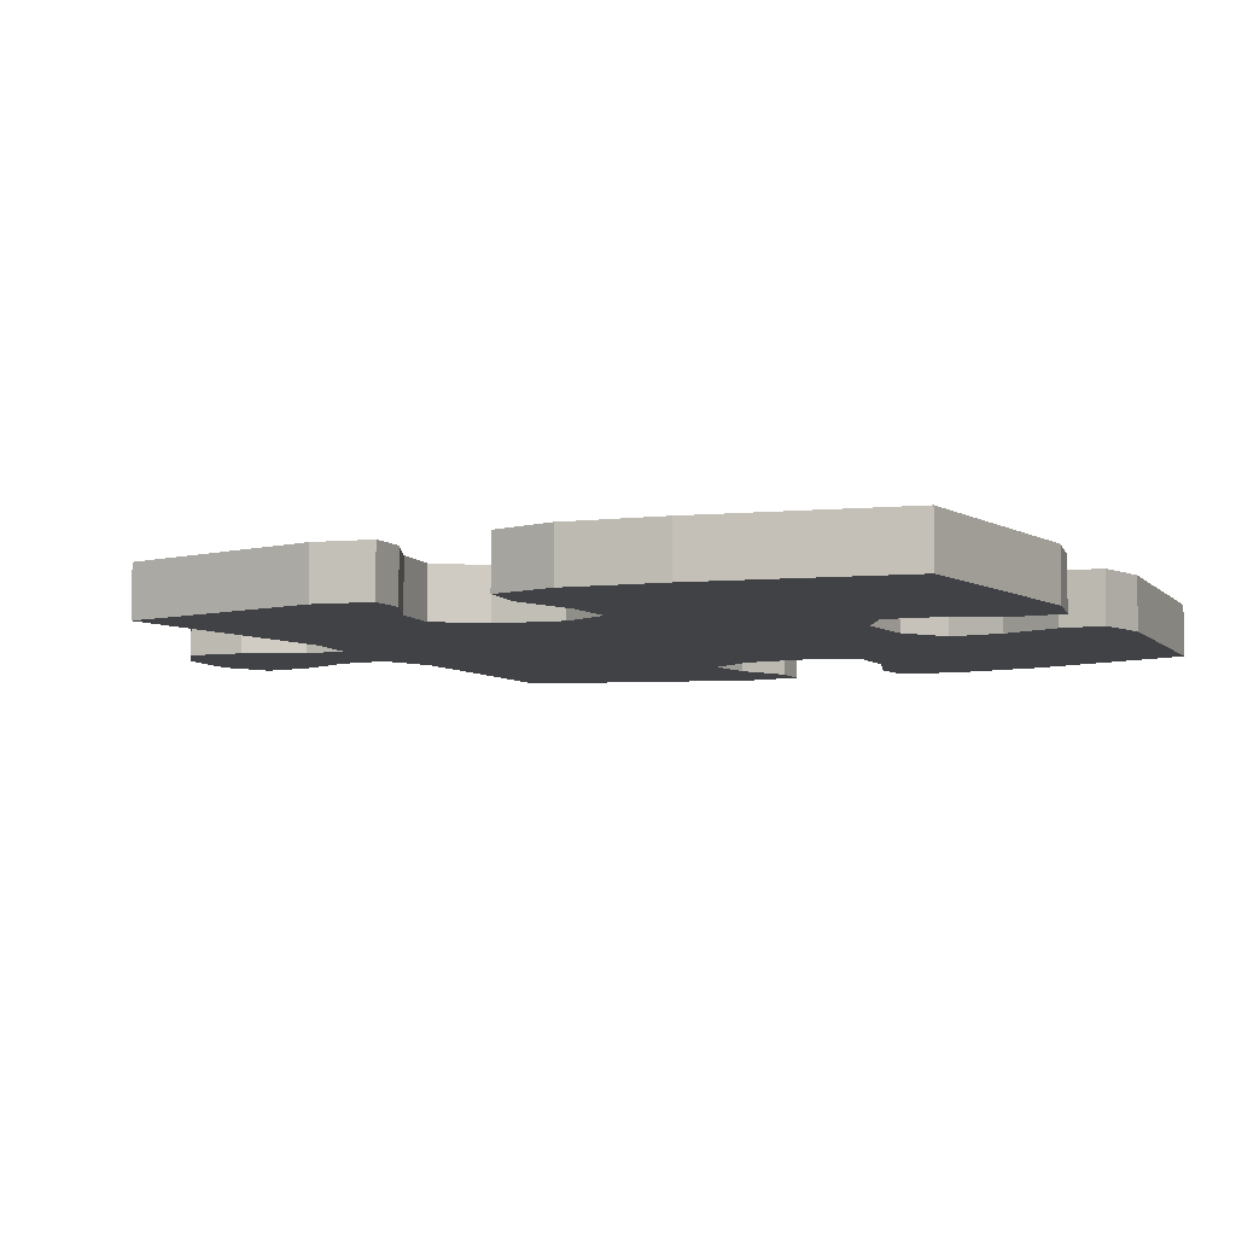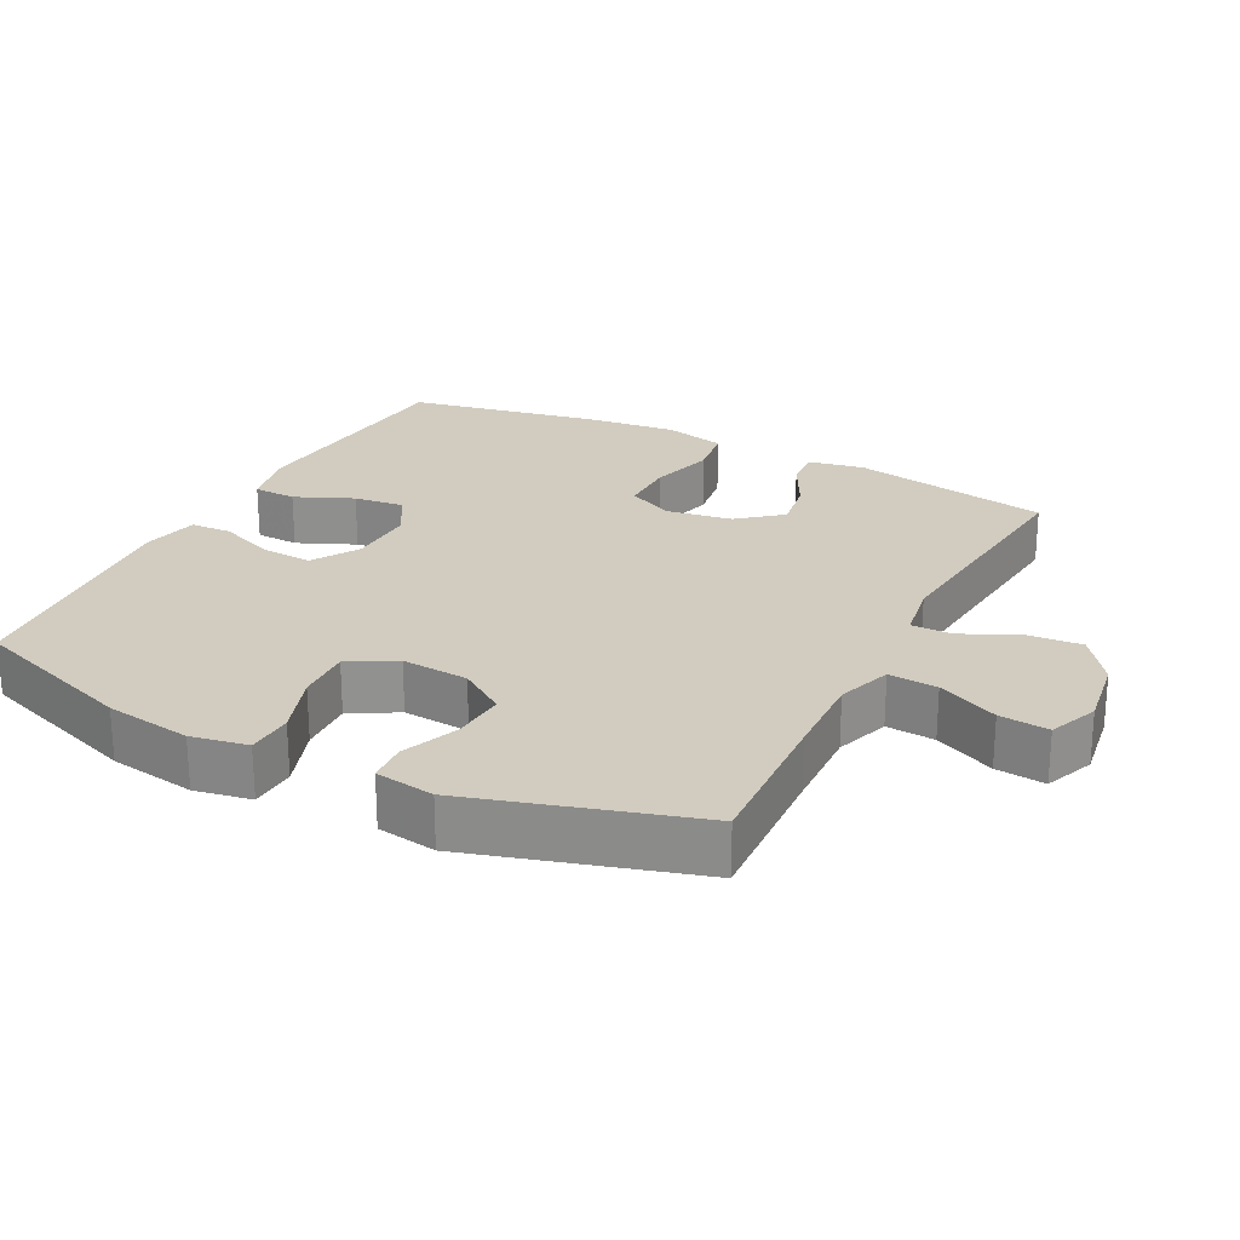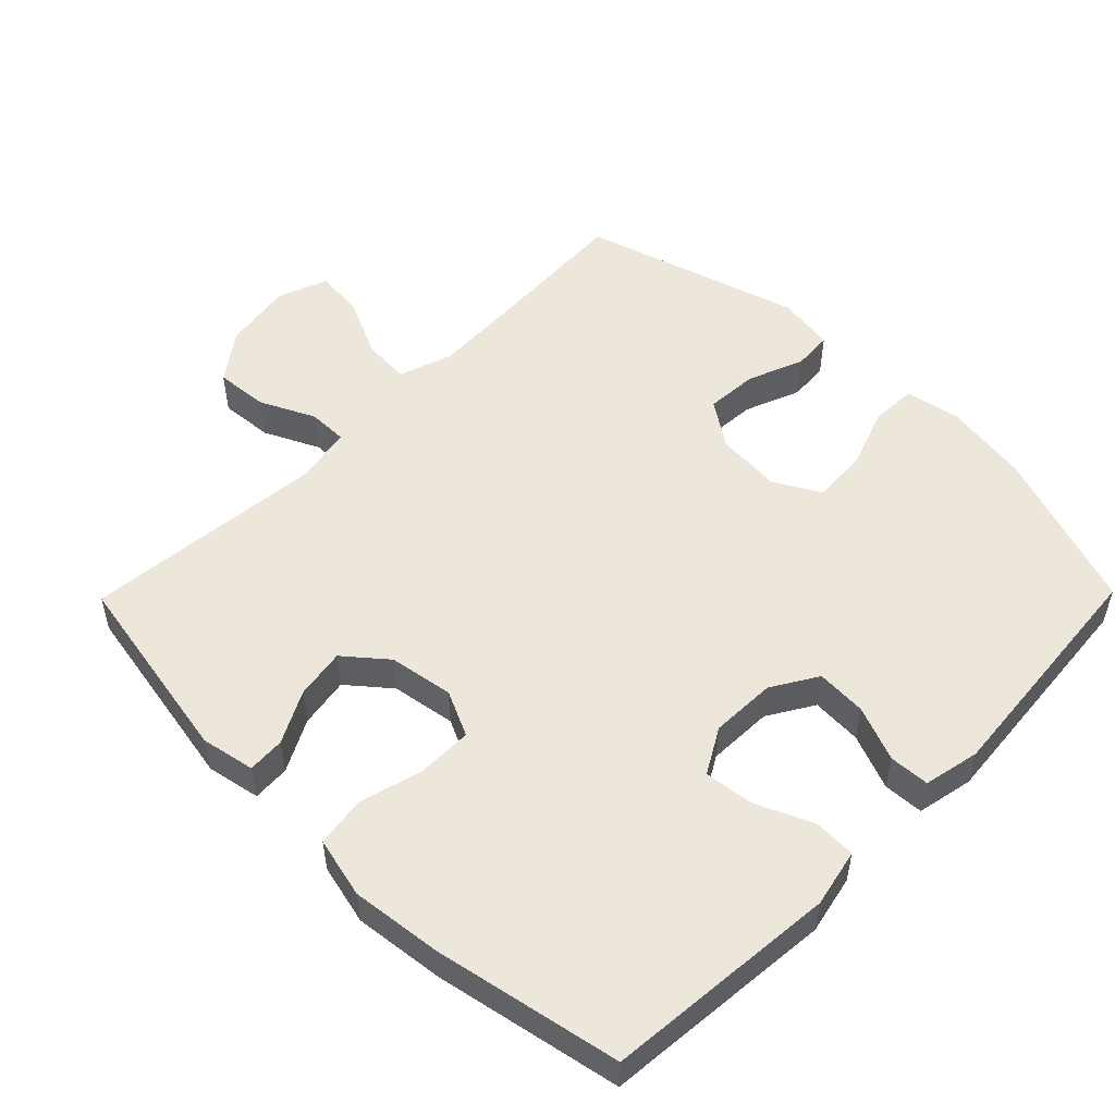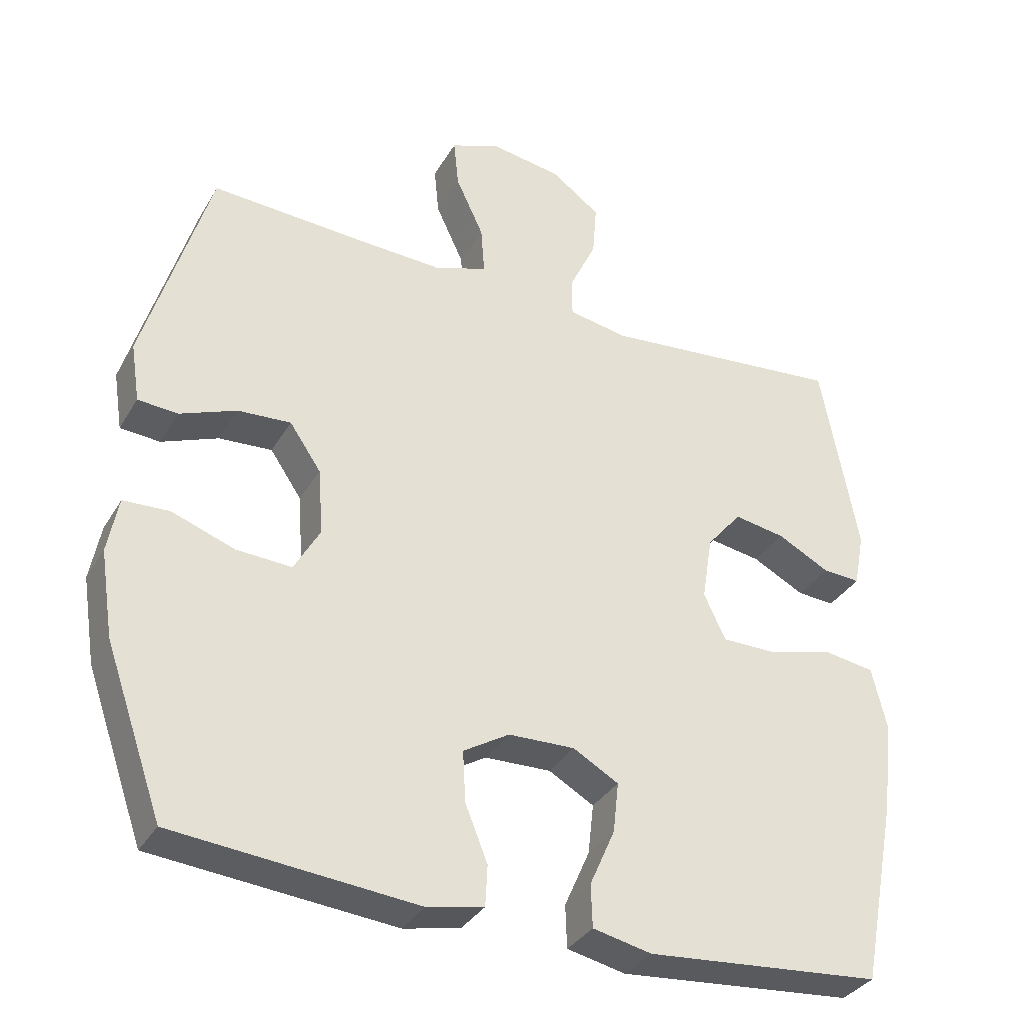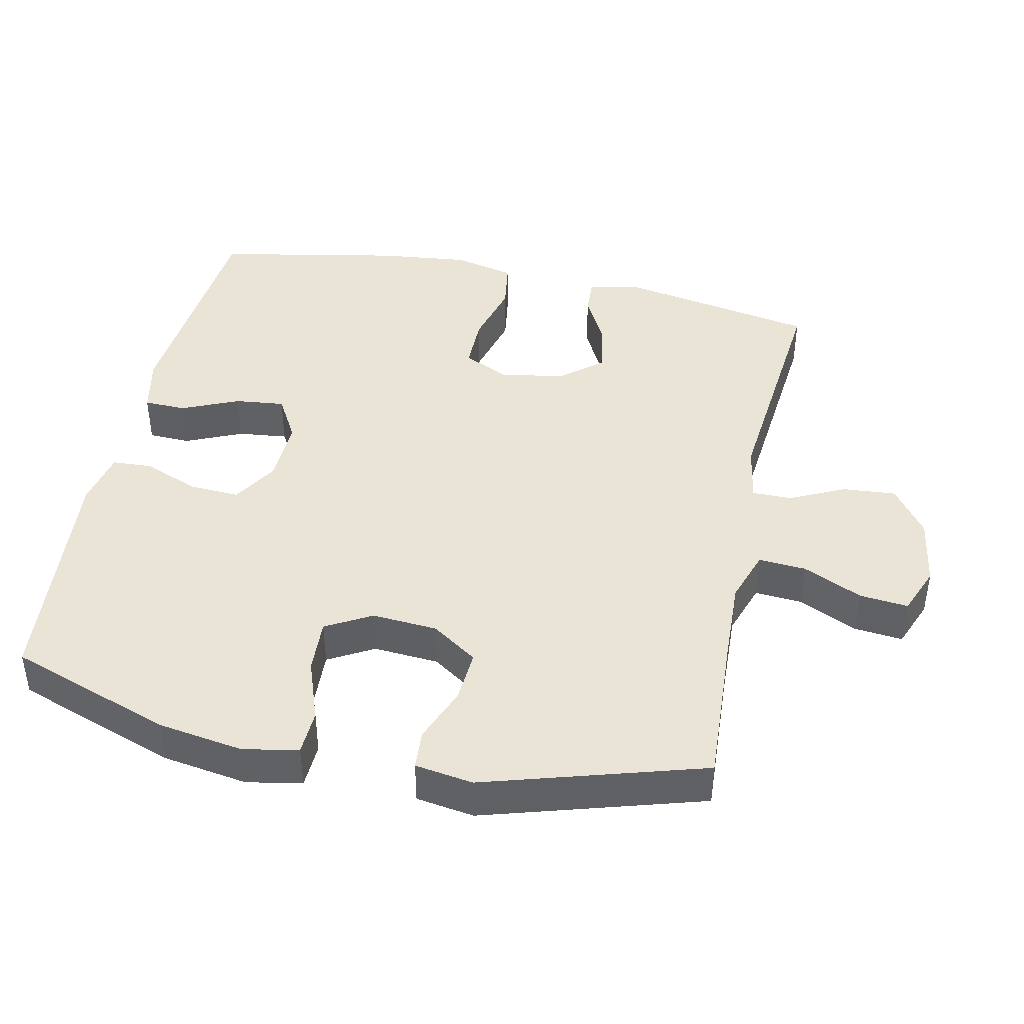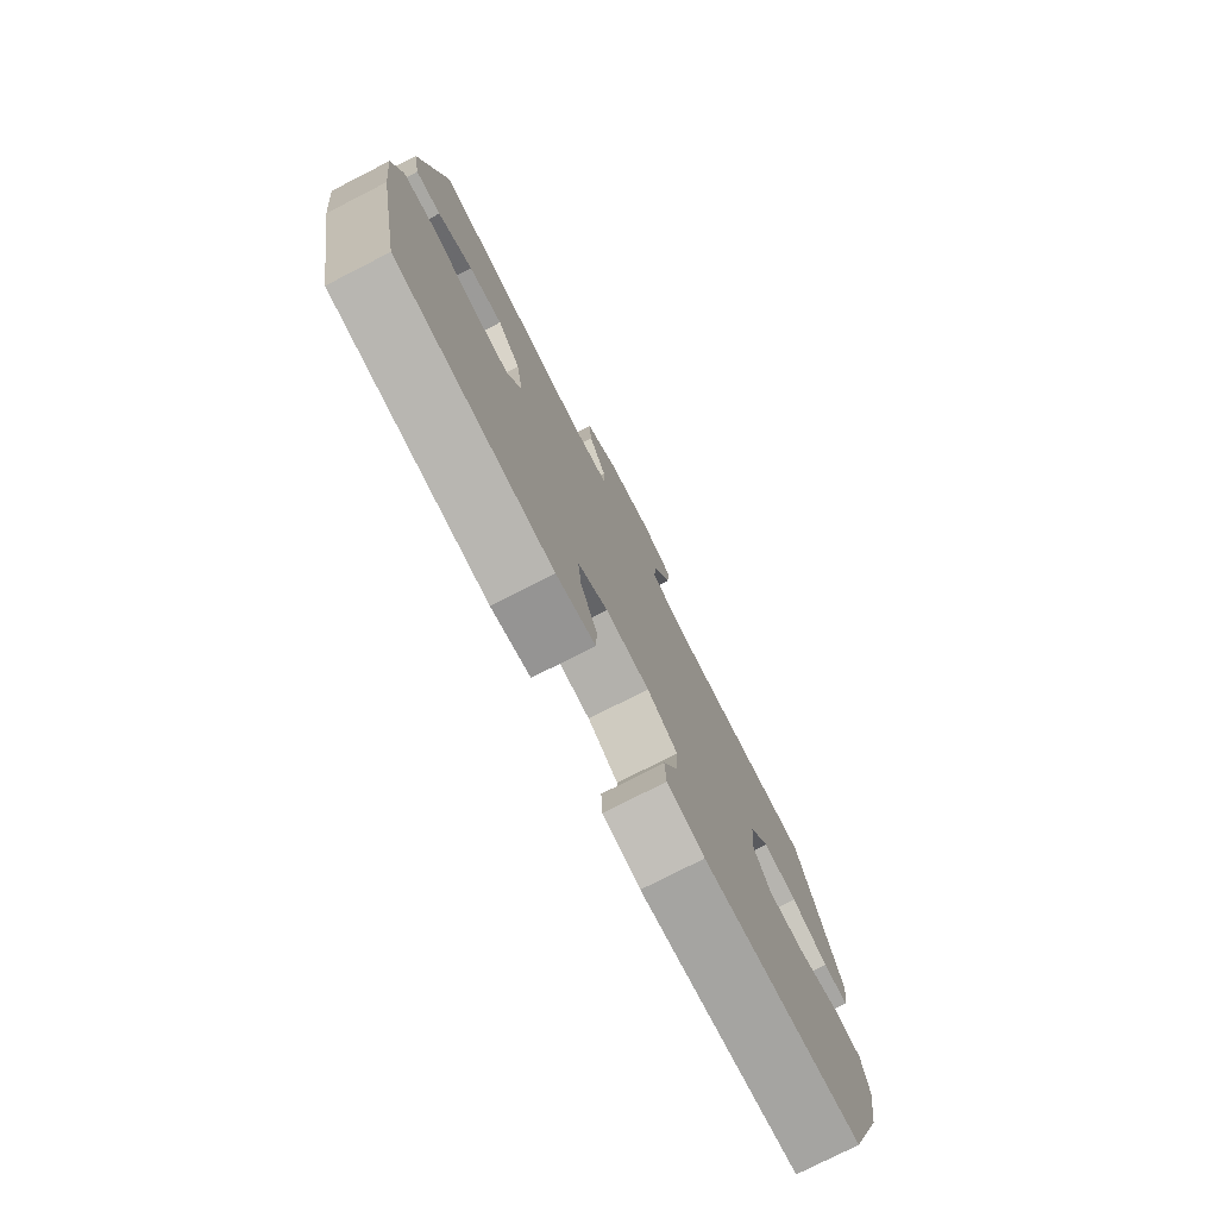
<metadata>
{"format":"obj","ext":"obj","renderer":"f3d","projection":"perspective","resolution":1024,"background":"white","views":[{"elev":-6.2,"azim":116.5,"up":"+Y"},{"elev":24.2,"azim":-62.7,"up":"+Y"},{"elev":52.4,"azim":134.5,"up":"+Y"},{"elev":-34.3,"azim":-26.5,"up":"+Z"},{"elev":42.7,"azim":-78.0,"up":"+Y"},{"elev":-77.6,"azim":117.0,"up":"+Z"}]}
</metadata>
<code>
v -0.5 0.07 0.5
v -0.281 0.07 0.488
v -0.158 0.07 0.483
v -0.081 0.07 0.509
v -0.086 0.07 0.578
v -0.126 0.07 0.664
v -0.133 0.07 0.734
v -0.063 0.07 0.762
v 0.04 0.07 0.746
v 0.11 0.07 0.695
v 0.104 0.07 0.618
v 0.066 0.07 0.538
v 0.066 0.07 0.481
v 0.151 0.07 0.466
v 0.5 0.07 0.5
v 0.552 0.07 0.217
v 0.537 0.07 0.139
v 0.483 0.07 0.142
v 0.408 0.07 0.181
v 0.335 0.07 0.193
v 0.285 0.07 0.133
v 0.27 0.07 0.04
v 0.301 0.07 -0.026
v 0.38 0.07 -0.026
v 0.474 0.07 -0.001
v 0.546 0.07 -0.012
v 0.567 0.07 -0.1
v 0.552 0.07 -0.232
v 0.5 0.07 -0.5
v 0.163 0.07 -0.53
v 0.079 0.07 -0.512
v 0.077 0.07 -0.451
v 0.113 0.07 -0.369
v 0.121 0.07 -0.297
v 0.056 0.07 -0.26
v -0.039 0.07 -0.263
v -0.105 0.07 -0.303
v -0.101 0.07 -0.376
v -0.069 0.07 -0.456
v -0.072 0.07 -0.514
v -0.153 0.07 -0.531
v -0.5 0.07 -0.5
v -0.583 0.07 -0.264
v -0.602 0.07 -0.141
v -0.587 0.07 -0.061
v -0.521 0.07 -0.058
v -0.431 0.07 -0.09
v -0.352 0.07 -0.094
v -0.315 0.07 -0.028
v -0.322 0.07 0.067
v -0.367 0.07 0.133
v -0.443 0.07 0.128
v -0.524 0.07 0.096
v -0.581 0.07 0.1
v -0.594 0.07 0.184
v -0.5 0 0.5
v -0.281 0 0.488
v -0.158 0 0.483
v -0.081 0 0.509
v -0.086 0 0.578
v -0.126 0 0.664
v -0.133 0 0.734
v -0.063 0 0.762
v 0.04 0 0.746
v 0.11 0 0.695
v 0.104 0 0.618
v 0.066 0 0.538
v 0.066 0 0.481
v 0.151 0 0.466
v 0.5 0 0.5
v 0.552 0 0.217
v 0.537 0 0.139
v 0.483 0 0.142
v 0.408 0 0.181
v 0.335 0 0.193
v 0.285 0 0.133
v 0.27 0 0.04
v 0.301 0 -0.026
v 0.38 0 -0.026
v 0.474 0 -0.001
v 0.546 0 -0.012
v 0.567 0 -0.1
v 0.552 0 -0.232
v 0.5 0 -0.5
v 0.163 0 -0.53
v 0.079 0 -0.512
v 0.077 0 -0.451
v 0.113 0 -0.369
v 0.121 0 -0.297
v 0.056 0 -0.26
v -0.039 0 -0.263
v -0.105 0 -0.303
v -0.101 0 -0.376
v -0.069 0 -0.456
v -0.072 0 -0.514
v -0.153 0 -0.531
v -0.5 0 -0.5
v -0.583 0 -0.264
v -0.602 0 -0.141
v -0.587 0 -0.061
v -0.521 0 -0.058
v -0.431 0 -0.09
v -0.352 0 -0.094
v -0.315 0 -0.028
v -0.322 0 0.067
v -0.367 0 0.133
v -0.443 0 0.128
v -0.524 0 0.096
v -0.581 0 0.1
v -0.594 0 0.184
f 55 1 2
f 54 55 2
f 53 54 2
f 52 53 2
f 51 52 2 3
f 50 51 3 4
f 49 50 4
f 45 46 47
f 44 45 47
f 43 44 47
f 42 43 47
f 41 42 47
f 40 41 47
f 39 40 47
f 38 39 47
f 37 38 47 48
f 36 37 48 49
f 31 32 33
f 30 31 33
f 29 30 33
f 28 29 33
f 27 28 33
f 26 27 33
f 25 26 33
f 24 25 33
f 23 24 33 34
f 22 23 34 35
f 17 18 19
f 16 17 19
f 15 16 19
f 14 15 19
f 13 14 19 20
f 10 11 12
f 9 10 12
f 8 9 12
f 7 8 12
f 6 7 12
f 5 6 12
f 4 5 12 13
f 49 4 13
f 36 49 13
f 35 36 13
f 22 35 13
f 21 22 13
f 13 20 21
f 57 56 110
f 57 110 109
f 57 109 108
f 57 108 107
f 58 57 107 106
f 59 58 106 105
f 59 105 104
f 102 101 100
f 102 100 99
f 102 99 98
f 102 98 97
f 102 97 96
f 102 96 95
f 102 95 94
f 102 94 93
f 103 102 93 92
f 104 103 92 91
f 88 87 86
f 88 86 85
f 88 85 84
f 88 84 83
f 88 83 82
f 88 82 81
f 88 81 80
f 88 80 79
f 89 88 79 78
f 90 89 78 77
f 74 73 72
f 74 72 71
f 74 71 70
f 74 70 69
f 75 74 69 68
f 67 66 65
f 67 65 64
f 67 64 63
f 67 63 62
f 67 62 61
f 67 61 60
f 68 67 60 59
f 68 59 104
f 68 104 91
f 68 91 90
f 68 90 77
f 68 77 76
f 76 75 68
f 1 56 57 2
f 2 57 58 3
f 3 58 59 4
f 4 59 60 5
f 5 60 61 6
f 6 61 62 7
f 7 62 63 8
f 8 63 64 9
f 9 64 65 10
f 10 65 66 11
f 11 66 67 12
f 12 67 68 13
f 13 68 69 14
f 14 69 70 15
f 15 70 71 16
f 16 71 72 17
f 17 72 73 18
f 18 73 74 19
f 19 74 75 20
f 20 75 76 21
f 21 76 77 22
f 22 77 78 23
f 23 78 79 24
f 24 79 80 25
f 25 80 81 26
f 26 81 82 27
f 27 82 83 28
f 28 83 84 29
f 29 84 85 30
f 30 85 86 31
f 31 86 87 32
f 32 87 88 33
f 33 88 89 34
f 34 89 90 35
f 35 90 91 36
f 36 91 92 37
f 37 92 93 38
f 38 93 94 39
f 39 94 95 40
f 40 95 96 41
f 41 96 97 42
f 42 97 98 43
f 43 98 99 44
f 44 99 100 45
f 45 100 101 46
f 46 101 102 47
f 47 102 103 48
f 48 103 104 49
f 49 104 105 50
f 50 105 106 51
f 51 106 107 52
f 52 107 108 53
f 53 108 109 54
f 54 109 110 55
f 55 110 56 1

</code>
